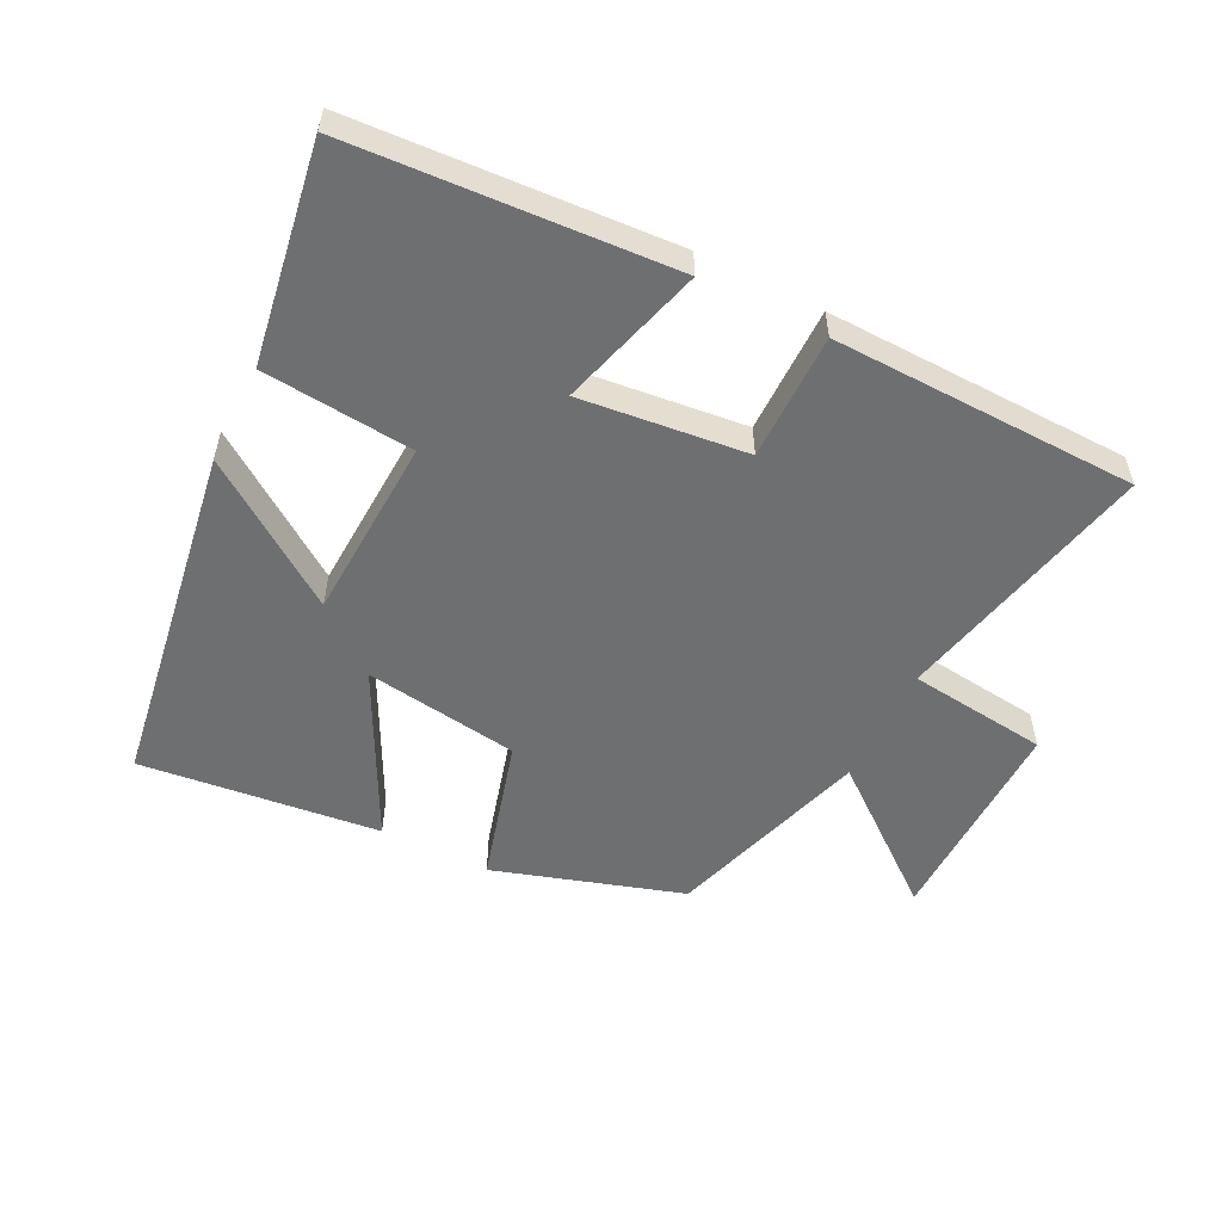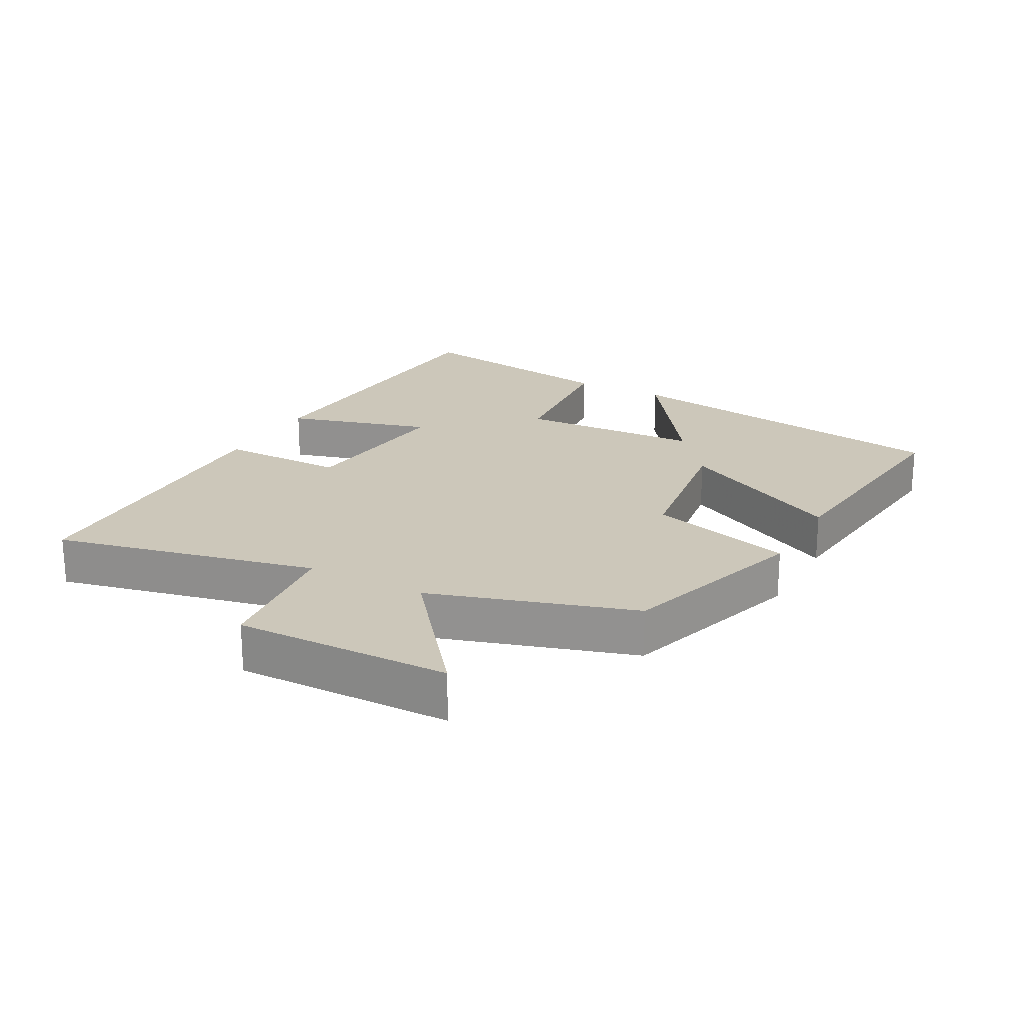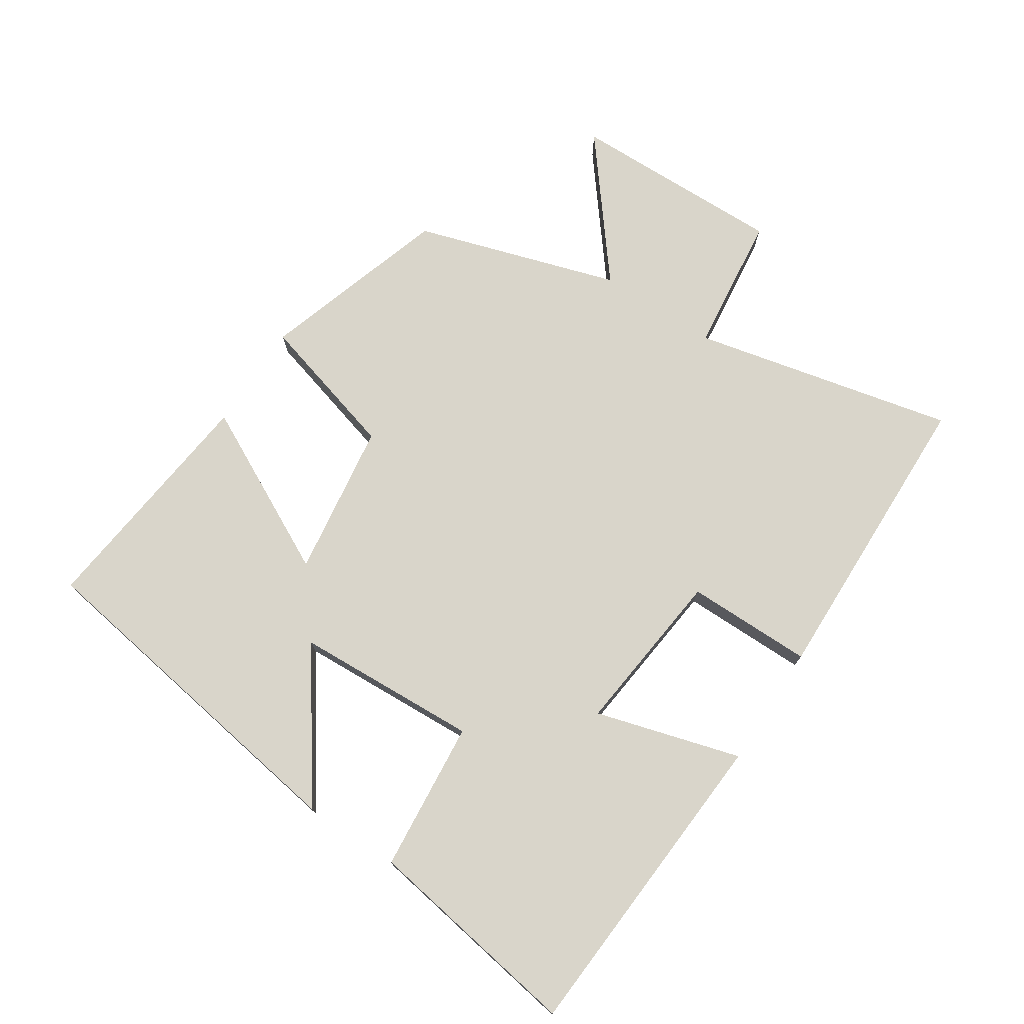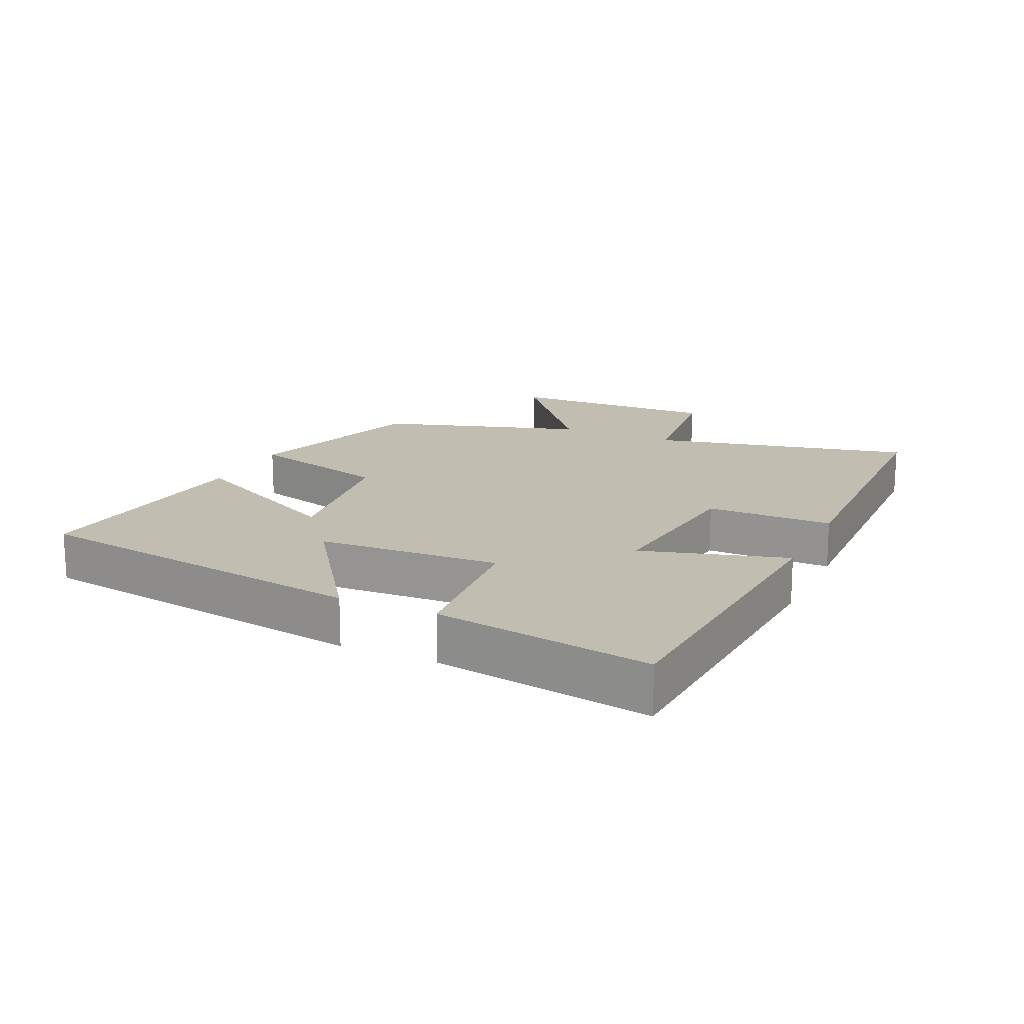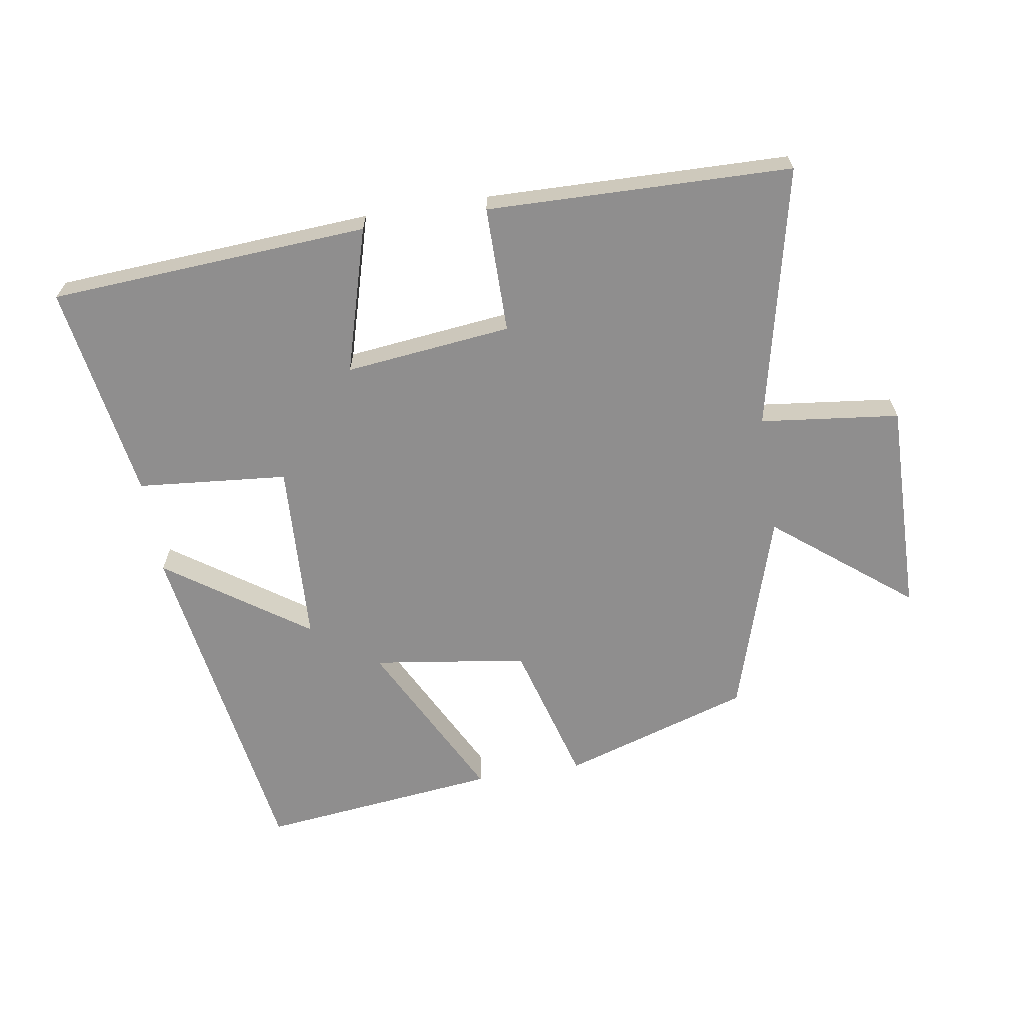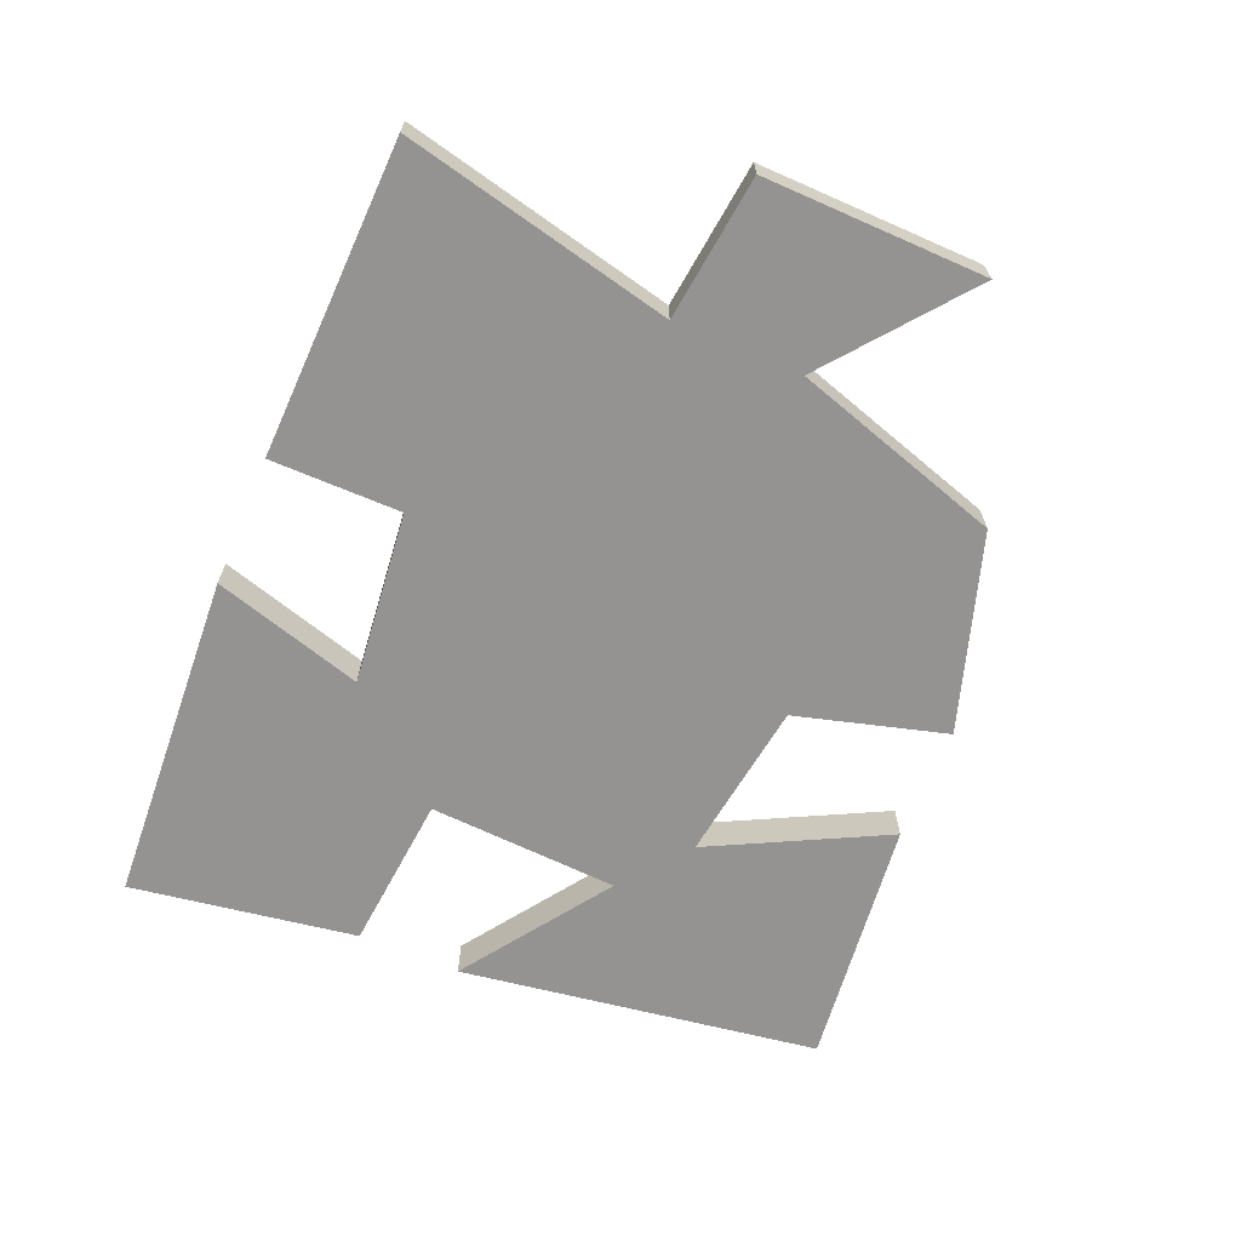
<metadata>
{"format":"obj","ext":"obj","renderer":"f3d","projection":"perspective","resolution":1024,"background":"white","views":[{"elev":-54.5,"azim":-26.6,"up":"+Y"},{"elev":21.5,"azim":118.5,"up":"+Y"},{"elev":74.7,"azim":-56.7,"up":"+Y"},{"elev":16.7,"azim":-65.1,"up":"+Y"},{"elev":-65.0,"azim":9.2,"up":"+Y"},{"elev":-66.8,"azim":67.1,"up":"+Y"}]}
</metadata>
<code>
v 0.403 0.07 -0.409
v 0.115 0.07 -0.5
v 0.053 0.07 -0.279
v -0.183 0.07 -0.245
v -0.053 0.07 -0.5
v -0.419 0.07 -0.541
v -0.5 0.07 -0.013
v -0.284 0.07 -0.164
v -0.27 0.07 0.116
v -0.5 0.07 0.137
v -0.553 0.07 0.469
v -0.065 0.07 0.5
v -0.129 0.07 0.279
v 0.125 0.07 0.307
v 0.125 0.07 0.5
v 0.59 0.07 0.489
v 0.5 0.07 0.089
v 0.713 0.07 0.064
v 0.707 0.07 -0.264
v 0.5 0.07 -0.099
v 0.403 0 -0.409
v 0.115 0 -0.5
v 0.053 0 -0.279
v -0.183 0 -0.245
v -0.053 0 -0.5
v -0.419 0 -0.541
v -0.5 0 -0.013
v -0.284 0 -0.164
v -0.27 0 0.116
v -0.5 0 0.137
v -0.553 0 0.469
v -0.065 0 0.5
v -0.129 0 0.279
v 0.125 0 0.307
v 0.125 0 0.5
v 0.59 0 0.489
v 0.5 0 0.089
v 0.713 0 0.064
v 0.707 0 -0.264
v 0.5 0 -0.099
f 17 18 19 20
f 1 2 3
f 20 1 3
f 17 20 3
f 14 15 16 17
f 17 3 4
f 14 17 4
f 13 14 4
f 11 12 13
f 10 11 13
f 9 10 13
f 8 9 13 4
f 6 7 8
f 5 6 8
f 4 5 8
f 40 39 38 37
f 23 22 21
f 23 21 40
f 23 40 37
f 37 36 35 34
f 24 23 37
f 24 37 34
f 24 34 33
f 33 32 31
f 33 31 30
f 33 30 29
f 24 33 29 28
f 28 27 26
f 28 26 25
f 28 25 24
f 1 21 22 2
f 2 22 23 3
f 3 23 24 4
f 4 24 25 5
f 5 25 26 6
f 6 26 27 7
f 7 27 28 8
f 8 28 29 9
f 9 29 30 10
f 10 30 31 11
f 11 31 32 12
f 12 32 33 13
f 13 33 34 14
f 14 34 35 15
f 15 35 36 16
f 16 36 37 17
f 17 37 38 18
f 18 38 39 19
f 19 39 40 20
f 20 40 21 1

</code>
